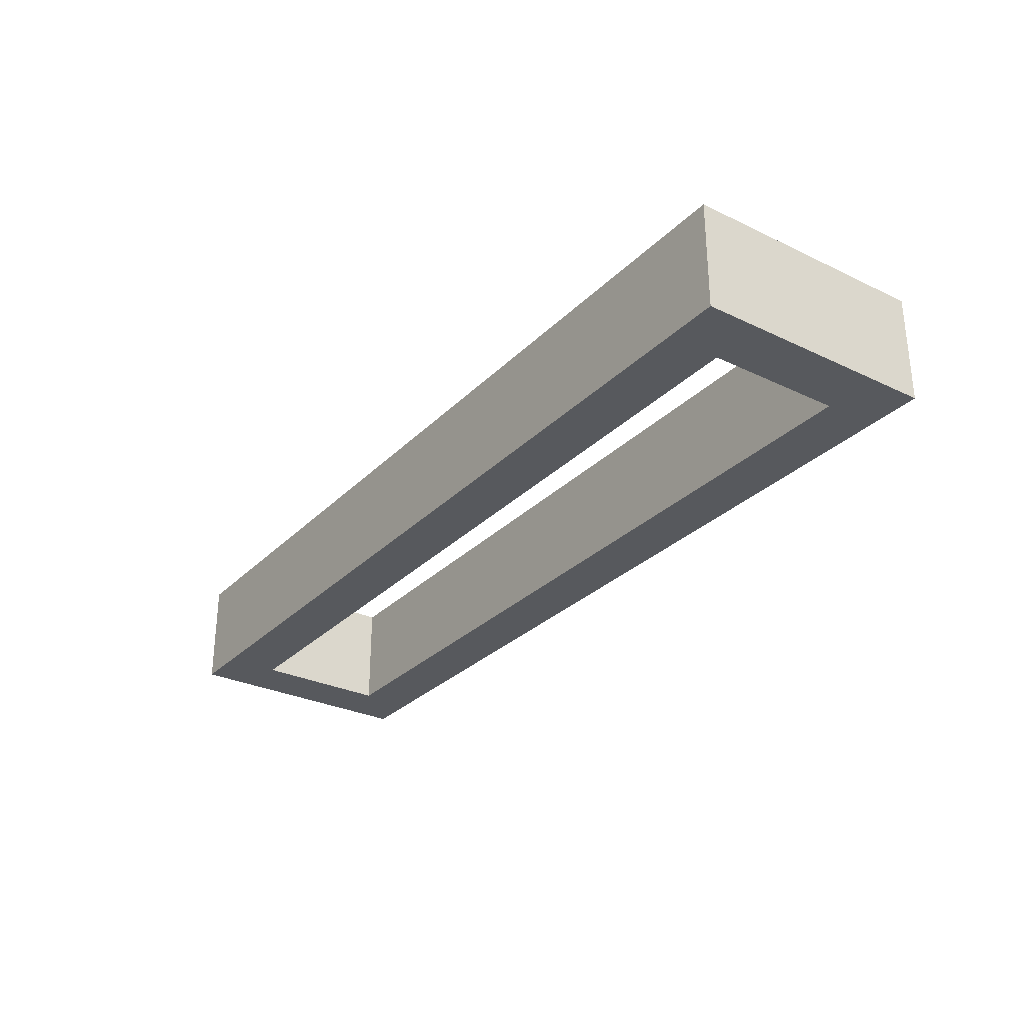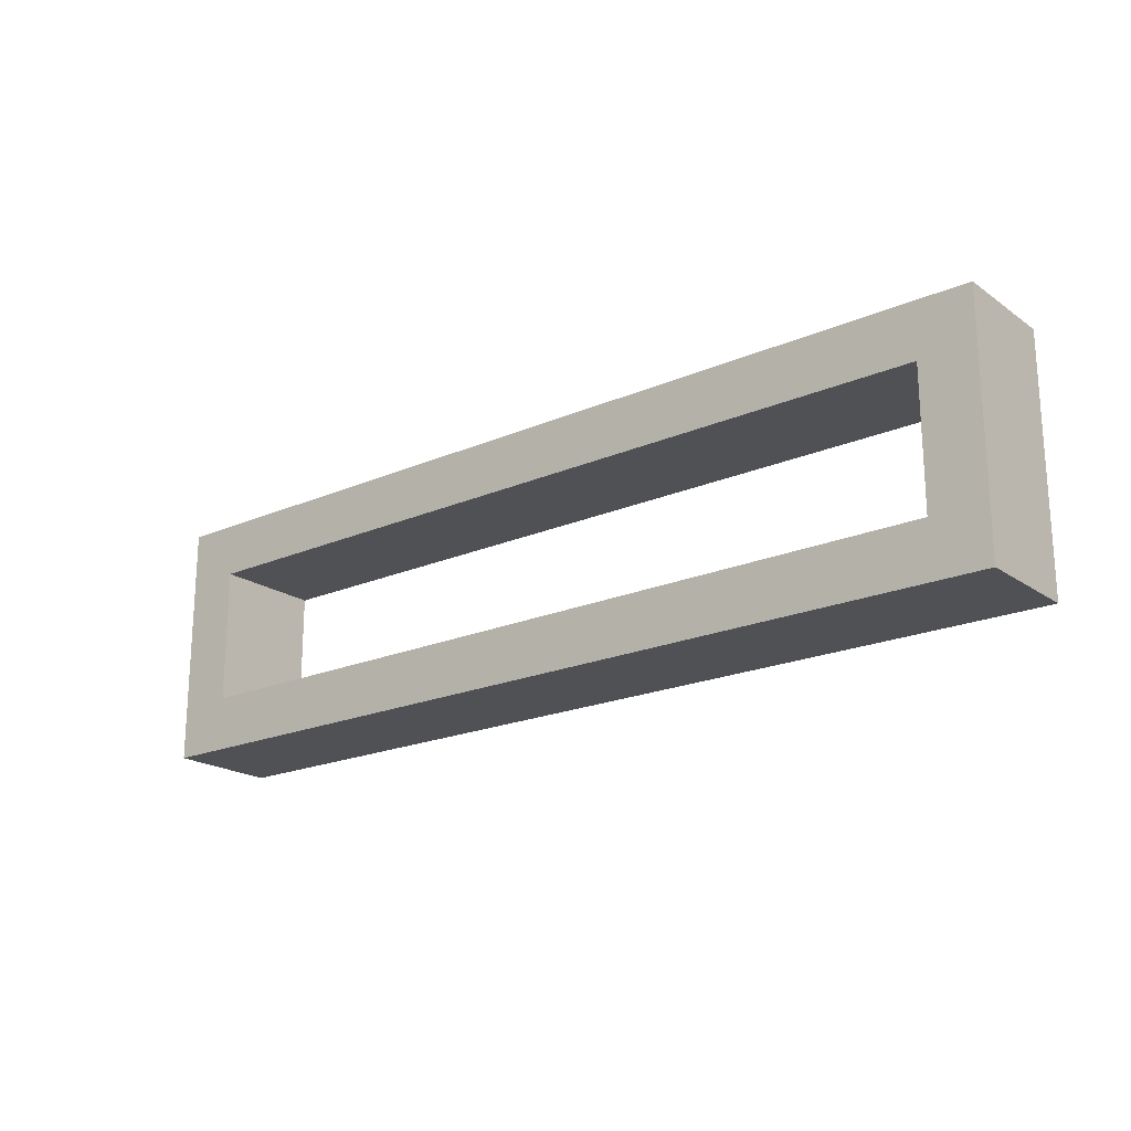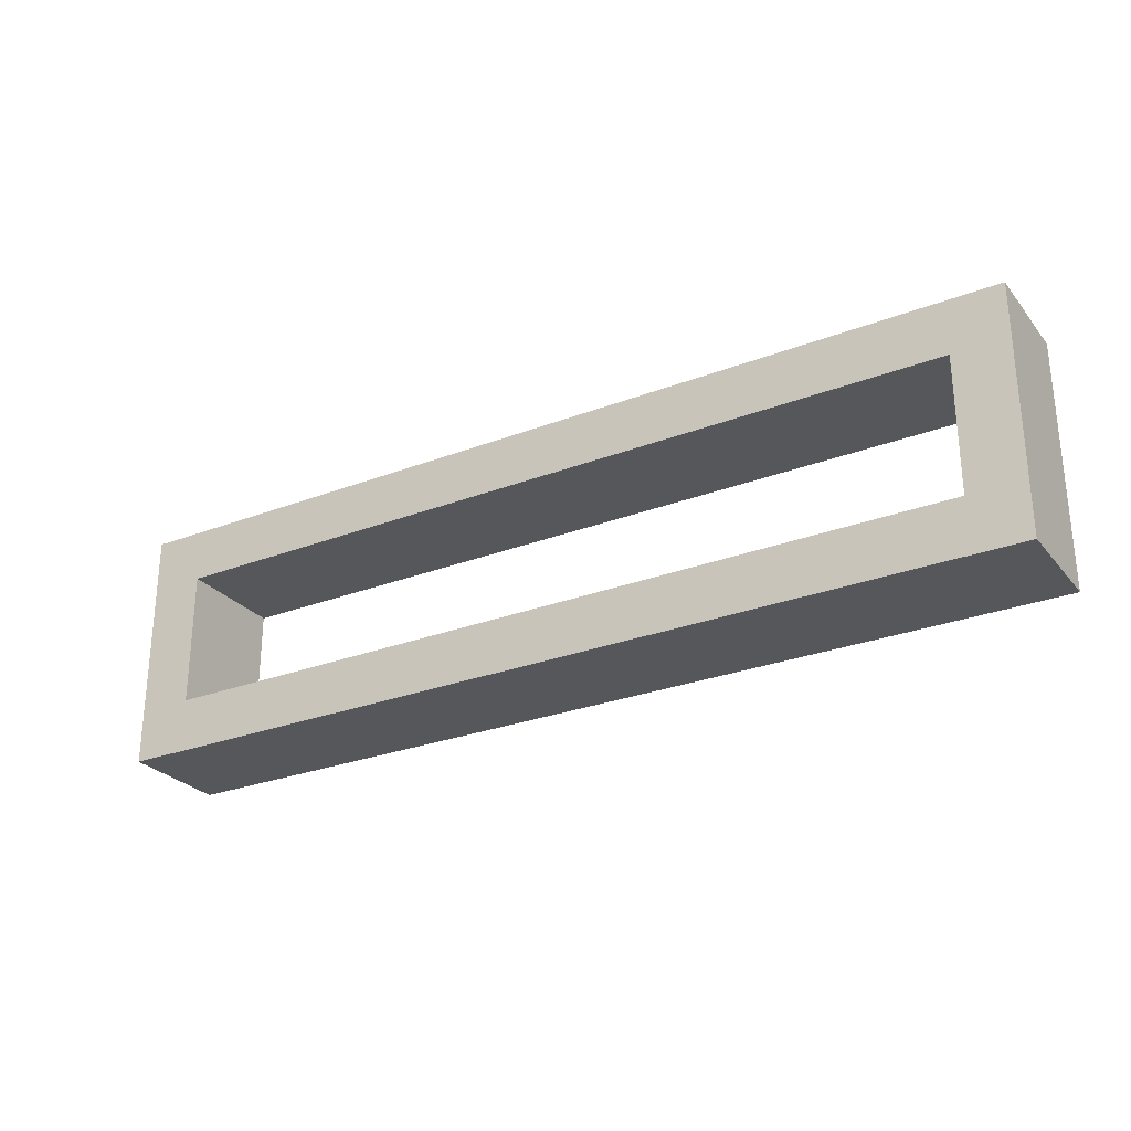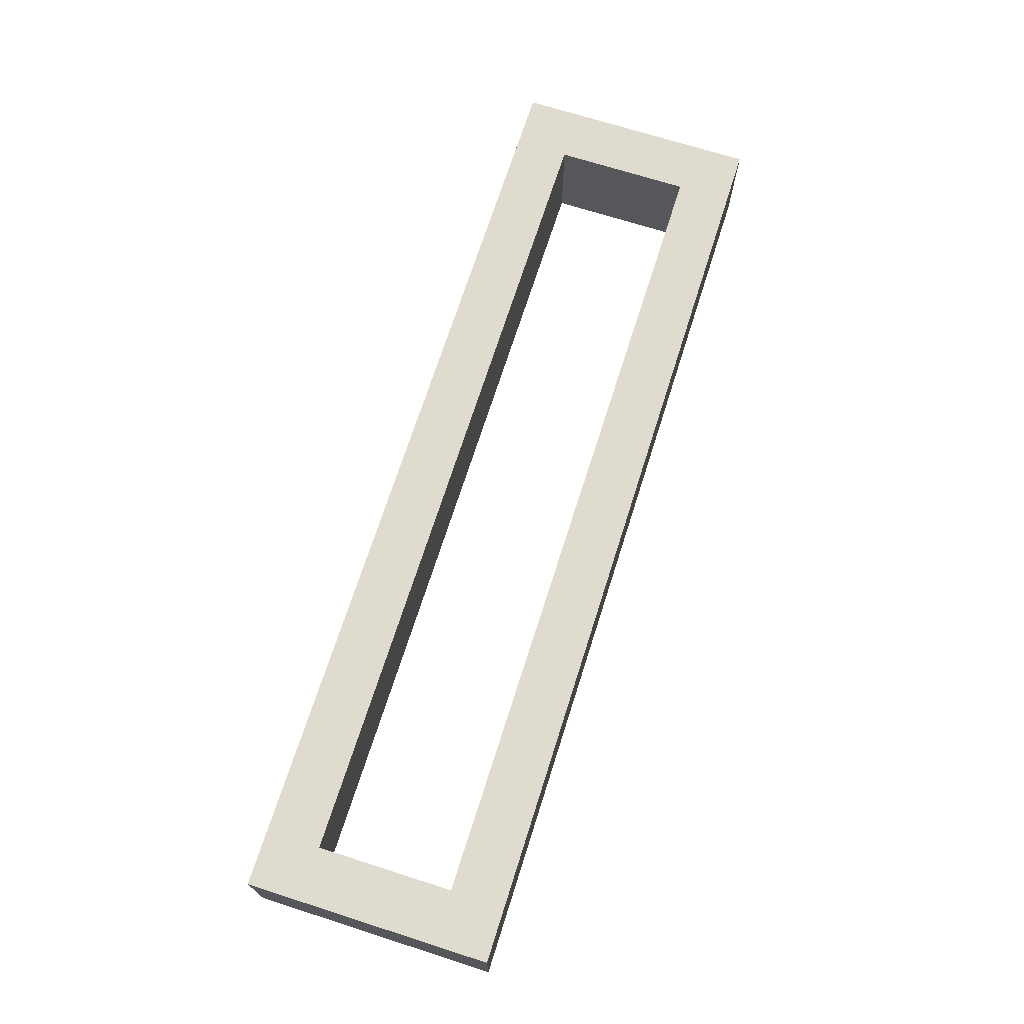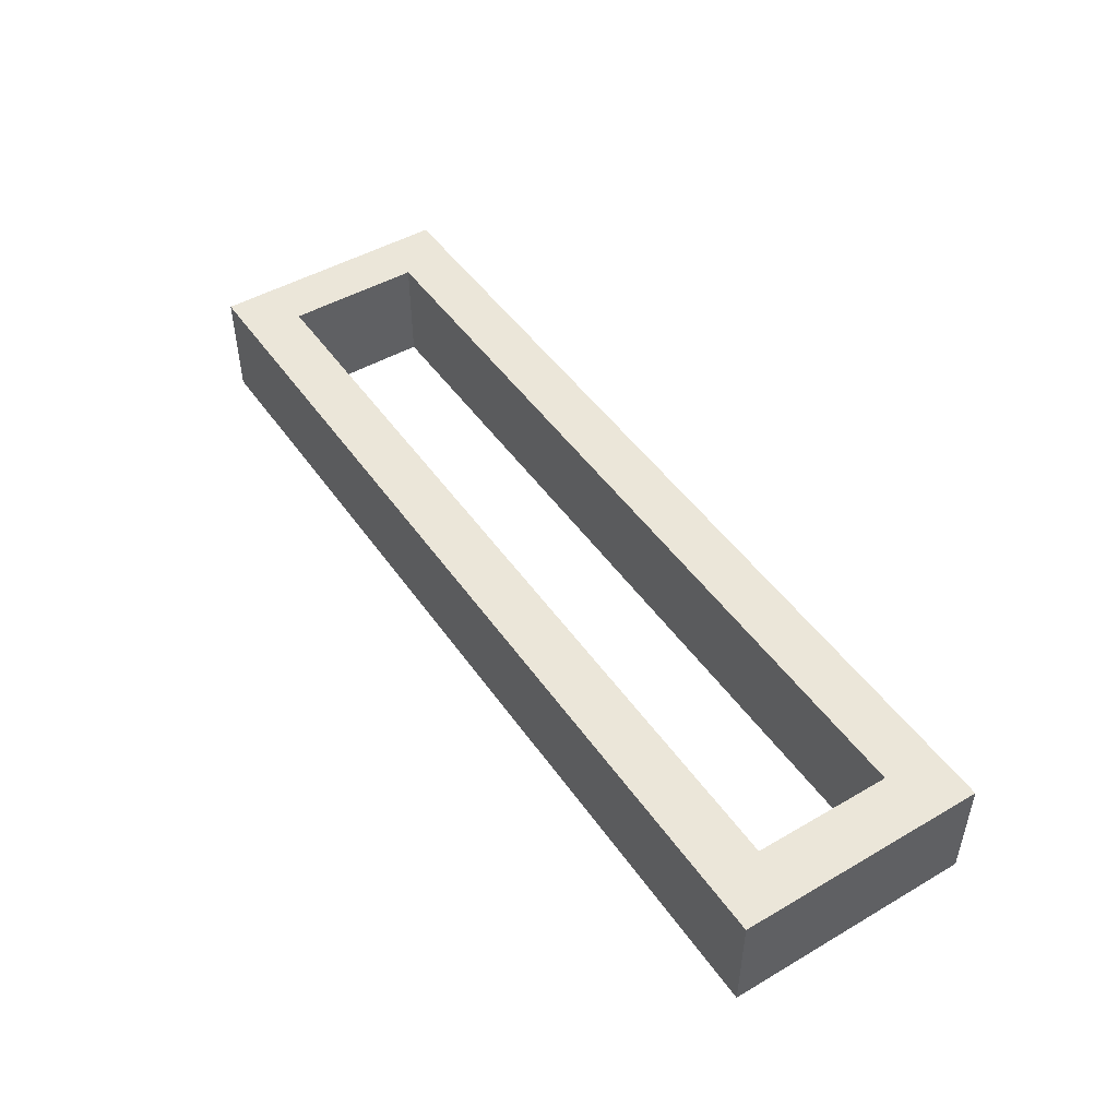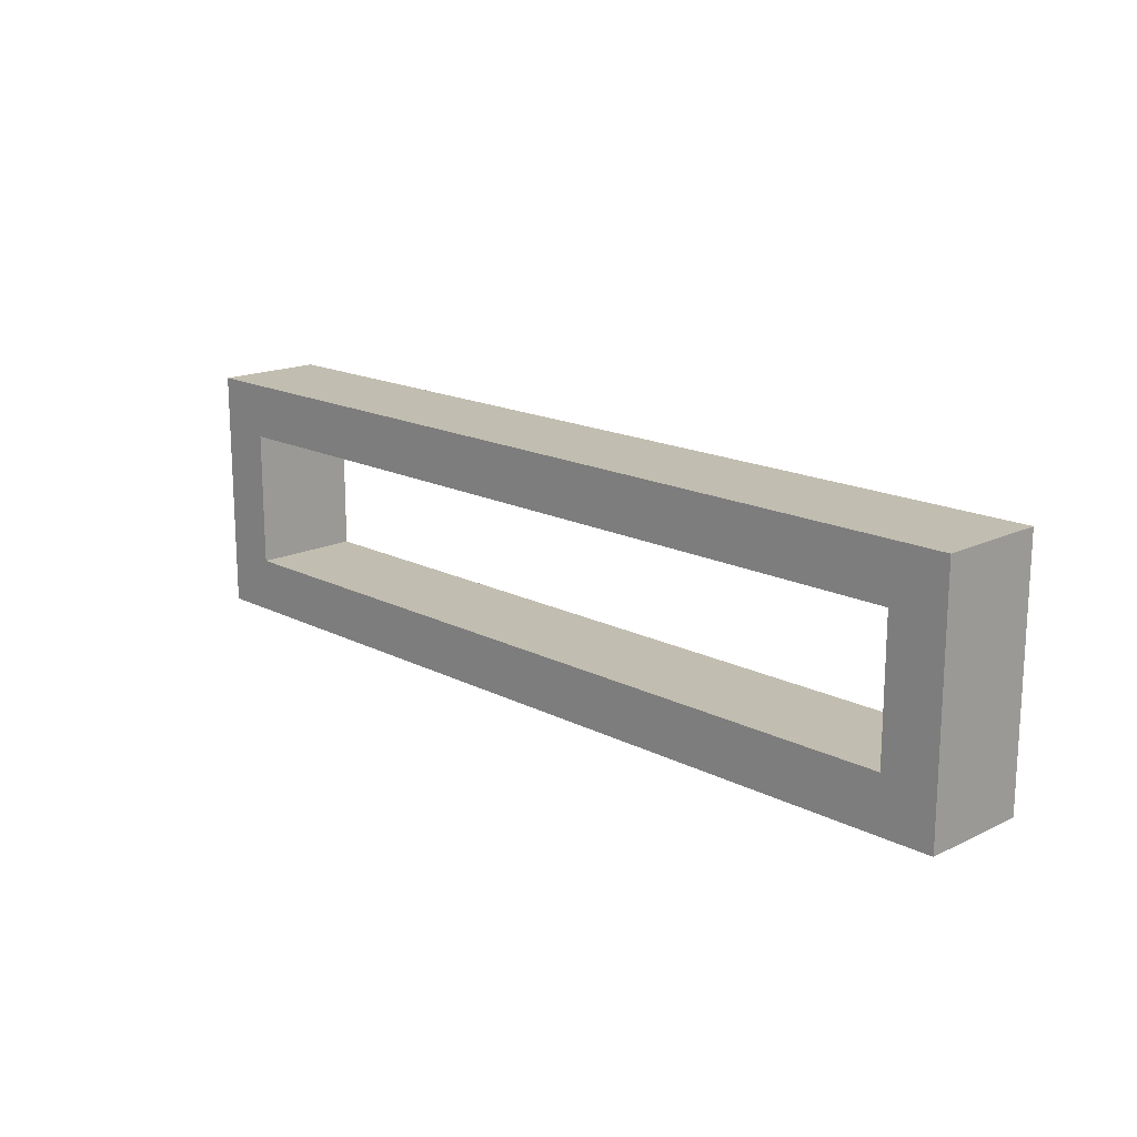
<metadata>
{"format":"obj","ext":"obj","renderer":"f3d","projection":"perspective","resolution":1024,"background":"white","views":[{"elev":-29.4,"azim":54.8,"up":"+Z"},{"elev":-20.1,"azim":38.6,"up":"+Y"},{"elev":-27.3,"azim":-149.3,"up":"+Y"},{"elev":70.5,"azim":-72.3,"up":"+Z"},{"elev":47.7,"azim":-123.2,"up":"+Z"},{"elev":16.7,"azim":45.9,"up":"+Y"}]}
</metadata>
<code>
v -770 -655 80
v -770 -745 120
v -770 -655 120
v -770 -745 80
v -750 -725 120
v -750 -675 120
v -450 -675 120
v -430 -655 120
v -430 -745 120
v -450 -725 120
v -430 -655 80
v -750 -675 80
v -750 -725 80
v -450 -725 80
v -430 -745 80
v -450 -675 80
f 1 2 3
f 1 4 2
f 3 2 5
f 6 3 5
f 8 3 7
f 3 6 7
f 7 10 9
f 8 7 9
f 5 2 9
f 10 5 9
f 8 11 1
f 3 8 1
f 4 1 12
f 13 4 12
f 15 4 14
f 4 13 14
f 14 16 11
f 15 14 11
f 12 1 11
f 16 12 11
f 4 15 9
f 4 9 2
f 15 11 8
f 15 8 9
f 12 16 7
f 12 7 6
f 16 14 10
f 16 10 7
f 14 13 5
f 14 5 10
f 13 12 6
f 13 6 5

</code>
